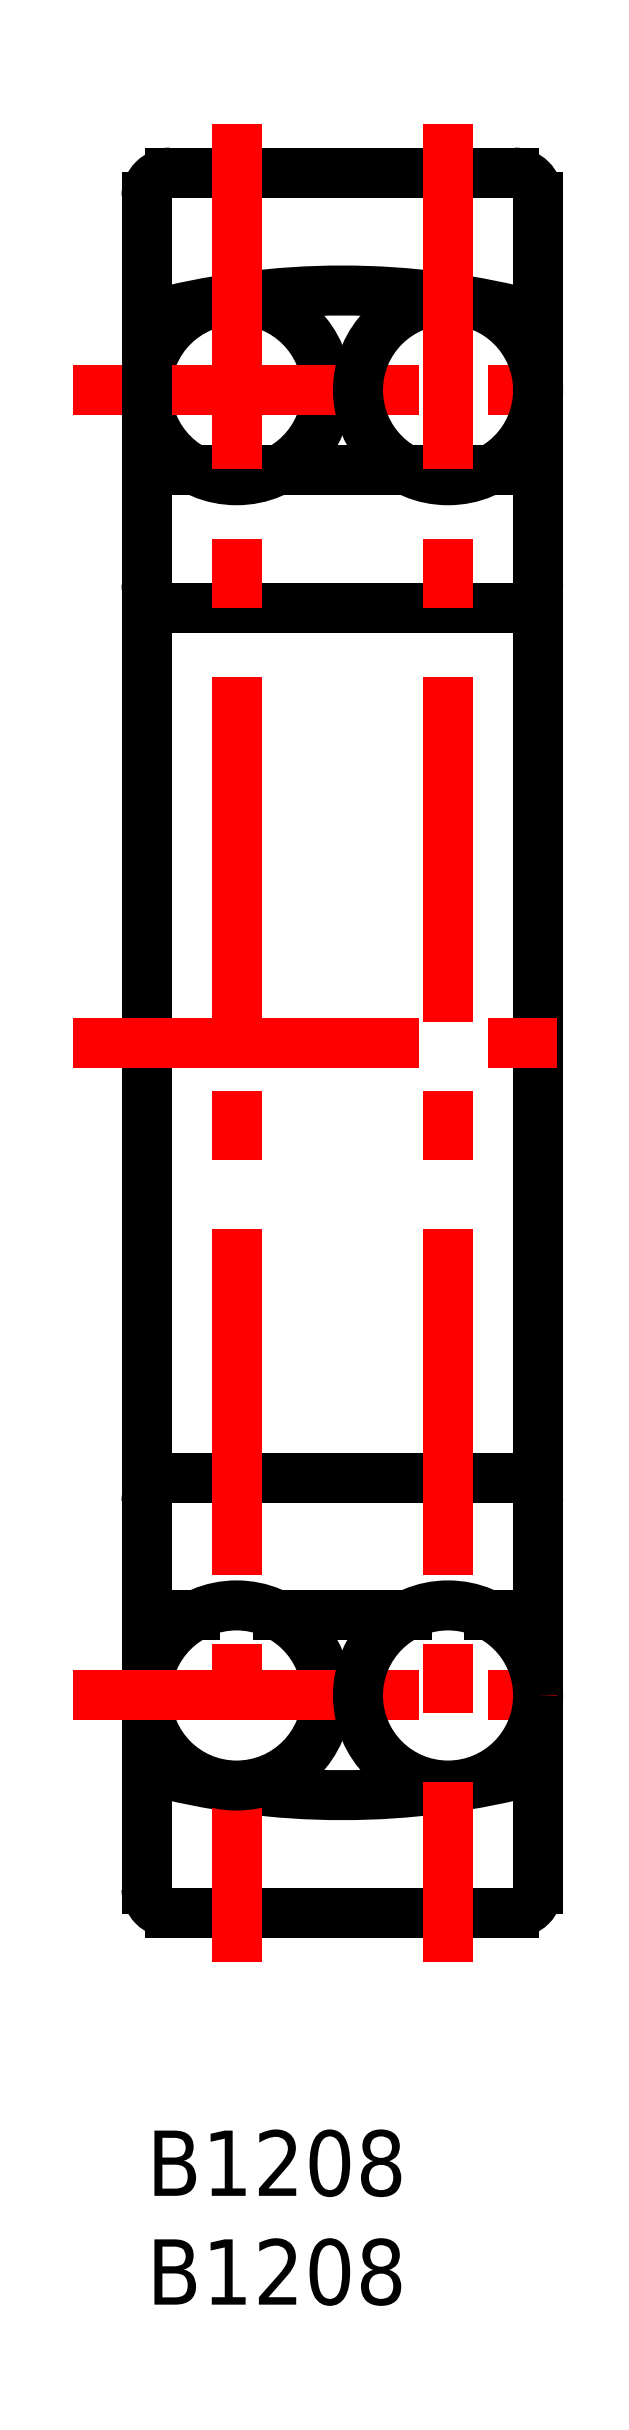
<metadata>
{"format":"dxf","ext":"dxf","renderer":"ezdxf+matplotlib","layout":"modelspace","background":"white","min_lineweight":24,"dpi":150}
</metadata>
<code>
0
SECTION
2
ENTITIES
0
TEXT
8
MSM_PART_NUMBER
10
0
20
-8
30
0
40
3
1
B1208
0
TEXT
8
MSM_PART_NUMBER
10
0
20
-3
30
0
40
3
1
B1208
0
CIRCLE
8
MSM_CONTINUOUS
10
4.14
20
80
30
0
40
4.14
0
LINE
8
MSM_CENTER
10
-3.368
20
80
30
0
11
21.37
21
80
31
0
0
ARC
8
MSM_CONTINUOUS
10
9
20
50
30
0
40
34.58
50
254.9
51
285.1
0
ARC
8
MSM_CONTINUOUS
10
9
20
50
30
0
40
34.58
50
74.91
51
105.1
0
LINE
8
MSM_CONTINUOUS
10
3.6e-15
20
88.9
30
0
11
3.6e-15
21
11.1
31
0
0
ARC
8
MSM_CONTINUOUS
10
1.1
20
11.1
30
0
40
1.1
50
180
51
270
0
ARC
8
MSM_CONTINUOUS
10
1.1
20
88.9
30
0
40
1.1
50
90
51
180
0
LINE
8
MSM_CONTINUOUS
10
1.1
20
10
30
0
11
16.9
21
10
31
0
0
LINE
8
MSM_CONTINUOUS
10
16.9
20
90
30
0
11
1.1
21
90
31
0
0
LINE
8
MSM_CONTINUOUS
10
18
20
88.9
30
0
11
18
21
11.1
31
0
0
ARC
8
MSM_CONTINUOUS
10
16.9
20
11.1
30
0
40
1.1
50
270
51
3.701e-13
0
ARC
8
MSM_CONTINUOUS
10
16.9
20
88.9
30
0
40
1.1
50
360
51
90
0
LINE
8
MSM_CONTINUOUS
10
1.1
20
30
30
0
11
16.9
21
30
31
0
0
LINE
8
MSM_CONTINUOUS
10
16.9
20
70
30
0
11
1.1
21
70
31
0
0
ARC
8
MSM_CONTINUOUS
10
16.9
20
28.9
30
0
40
1.1
50
1.11e-12
51
90
0
ARC
8
MSM_CONTINUOUS
10
16.9
20
71.1
30
0
40
1.1
50
270
51
0
0
ARC
8
MSM_CONTINUOUS
10
1.1
20
28.9
30
0
40
1.1
50
90
51
180
0
ARC
8
MSM_CONTINUOUS
10
1.1
20
71.1
30
0
40
1.1
50
180
51
270
0
LINE
8
MSM_CONTINUOUS
10
3.6e-15
20
23.68
30
0
11
2.243
21
23.68
31
0
0
LINE
8
MSM_CONTINUOUS
10
2.243
20
76.32
30
0
11
3.6e-15
21
76.32
31
0
0
LINE
8
MSM_CONTINUOUS
10
15.76
20
23.68
30
0
11
18
21
23.68
31
0
0
LINE
8
MSM_CONTINUOUS
10
18
20
76.32
30
0
11
15.76
21
76.32
31
0
0
LINE
8
MSM_CONTINUOUS
10
6.037
20
23.68
30
0
11
11.96
21
23.68
31
0
0
LINE
8
MSM_CONTINUOUS
10
11.96
20
76.32
30
0
11
6.037
21
76.32
31
0
0
CIRCLE
8
MSM_CONTINUOUS
10
13.86
20
80
30
0
40
4.14
0
LINE
8
MSM_CENTER
10
4.14
20
92.23
30
0
11
4.14
21
7.77
31
0
0
CIRCLE
8
MSM_CONTINUOUS
10
4.14
20
20
30
0
40
4.14
0
LINE
8
MSM_CENTER
10
-3.368
20
20
30
0
11
21.37
21
20
31
0
0
CIRCLE
8
MSM_CONTINUOUS
10
13.86
20
20
30
0
40
4.14
0
LINE
8
MSM_CENTER
10
13.86
20
92.23
30
0
11
13.86
21
7.77
31
0
0
LINE
8
MSM_CENTER
10
-3.368
20
50
30
0
11
21.37
21
50
31
0
0
VIEWPORT
8
0
10
5.25
20
3.5
30
0
40
11.55
41
8.925
68
     1
69
     1
0
VIEWPORT
8
0
10
5.25
20
3.5
30
0
40
8.4
41
5.6
68
     2
69
     2
0
ENDSEC
0
EOF

</code>
